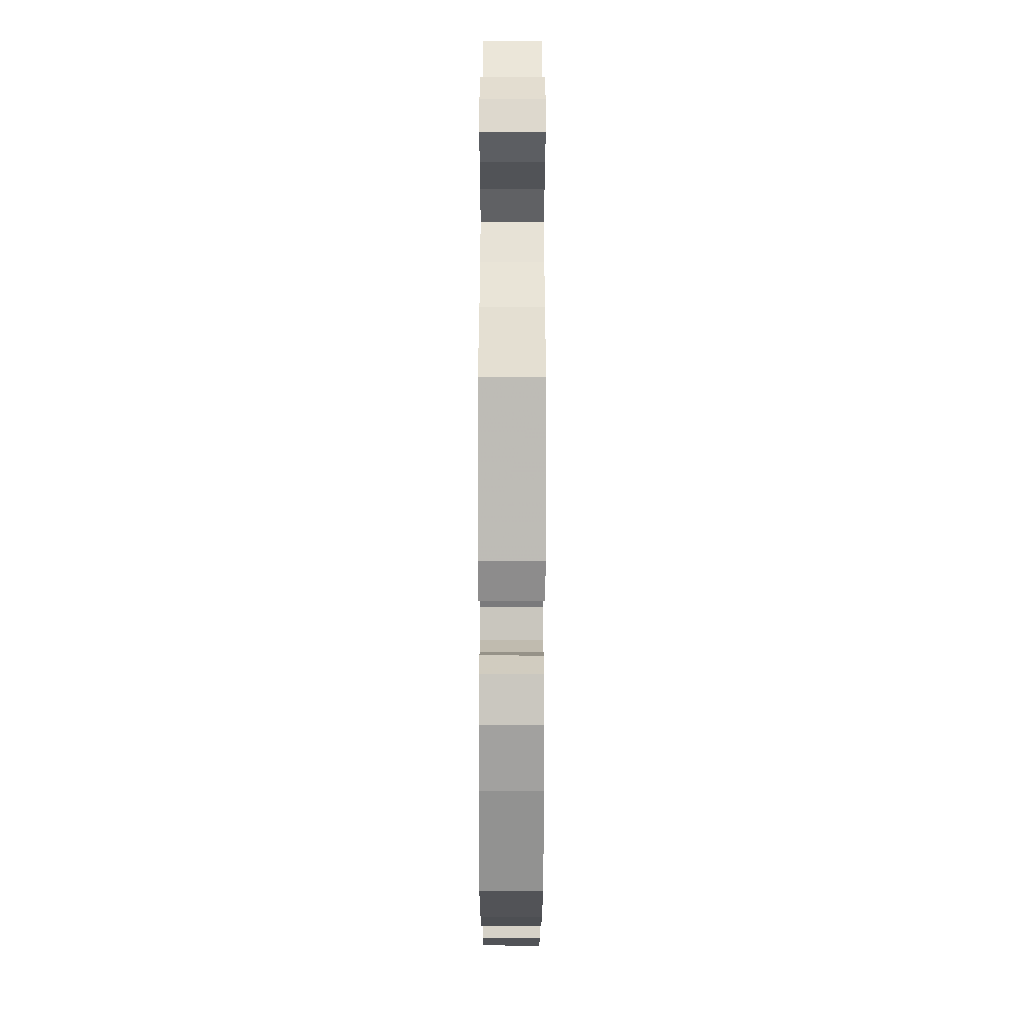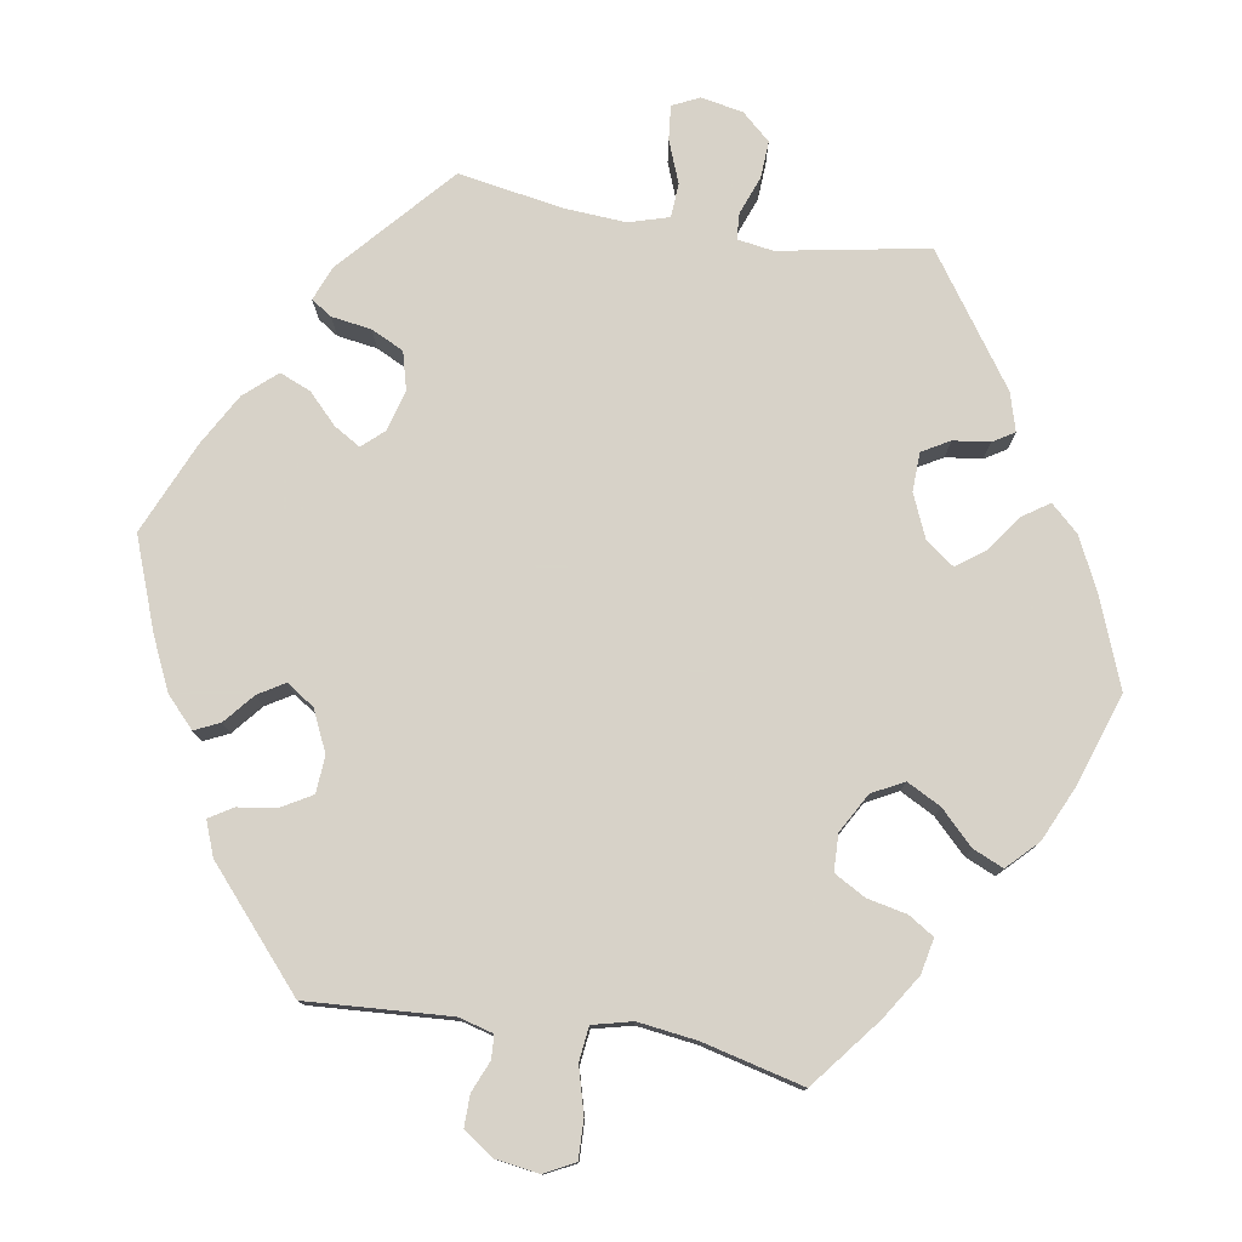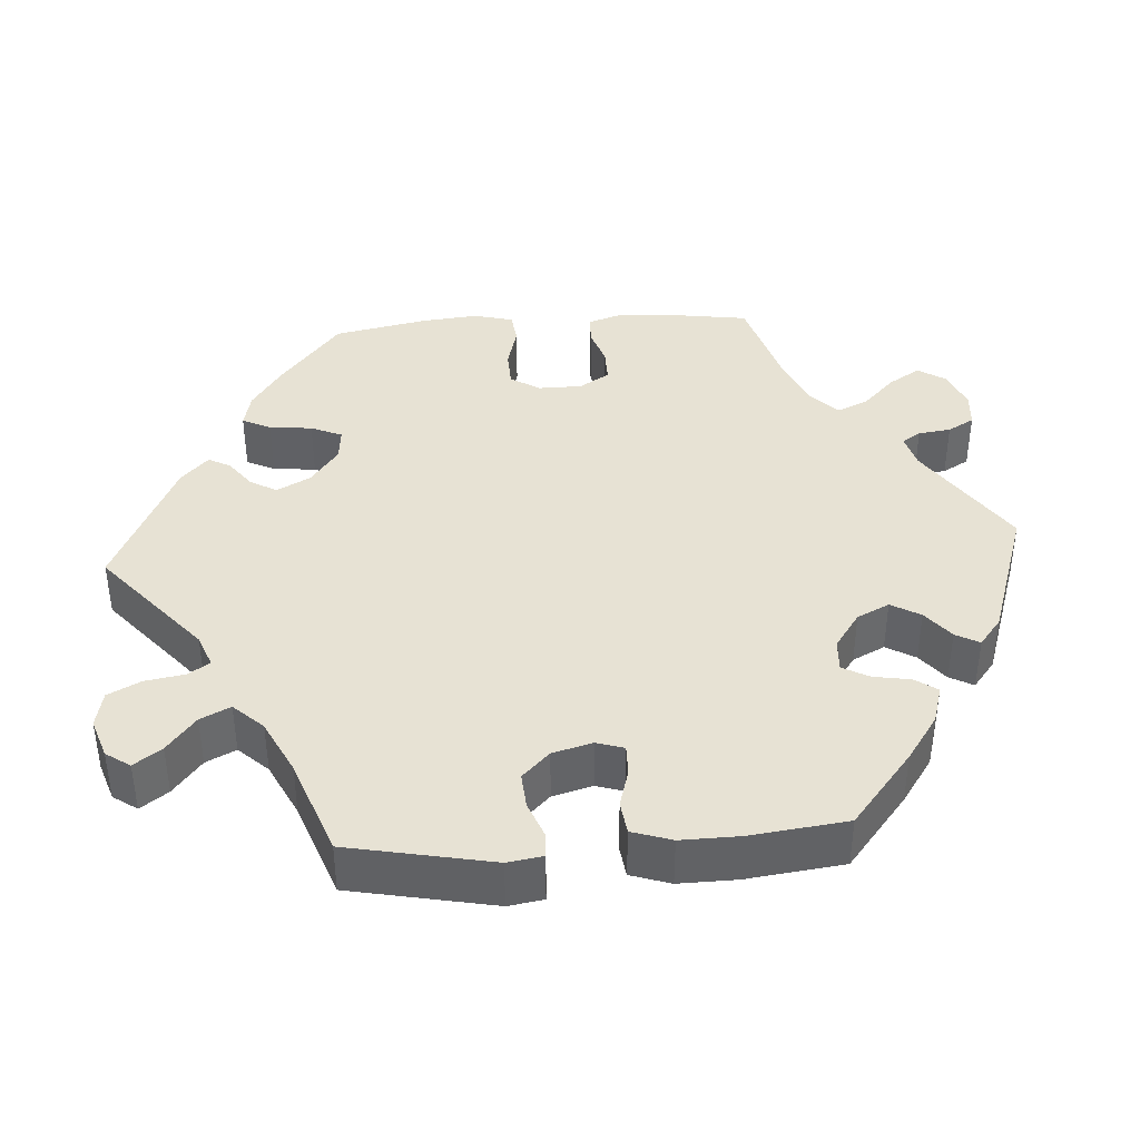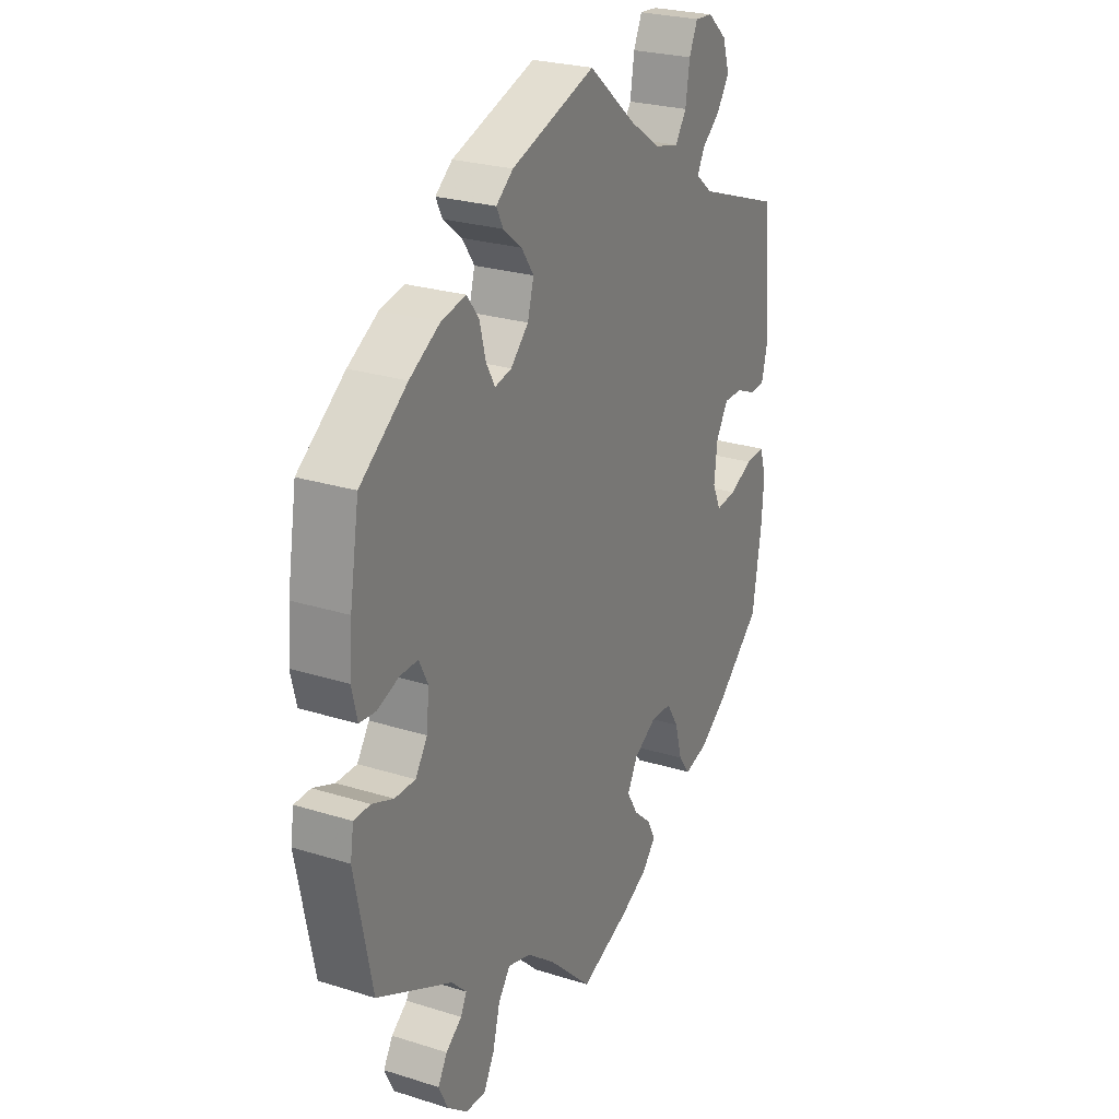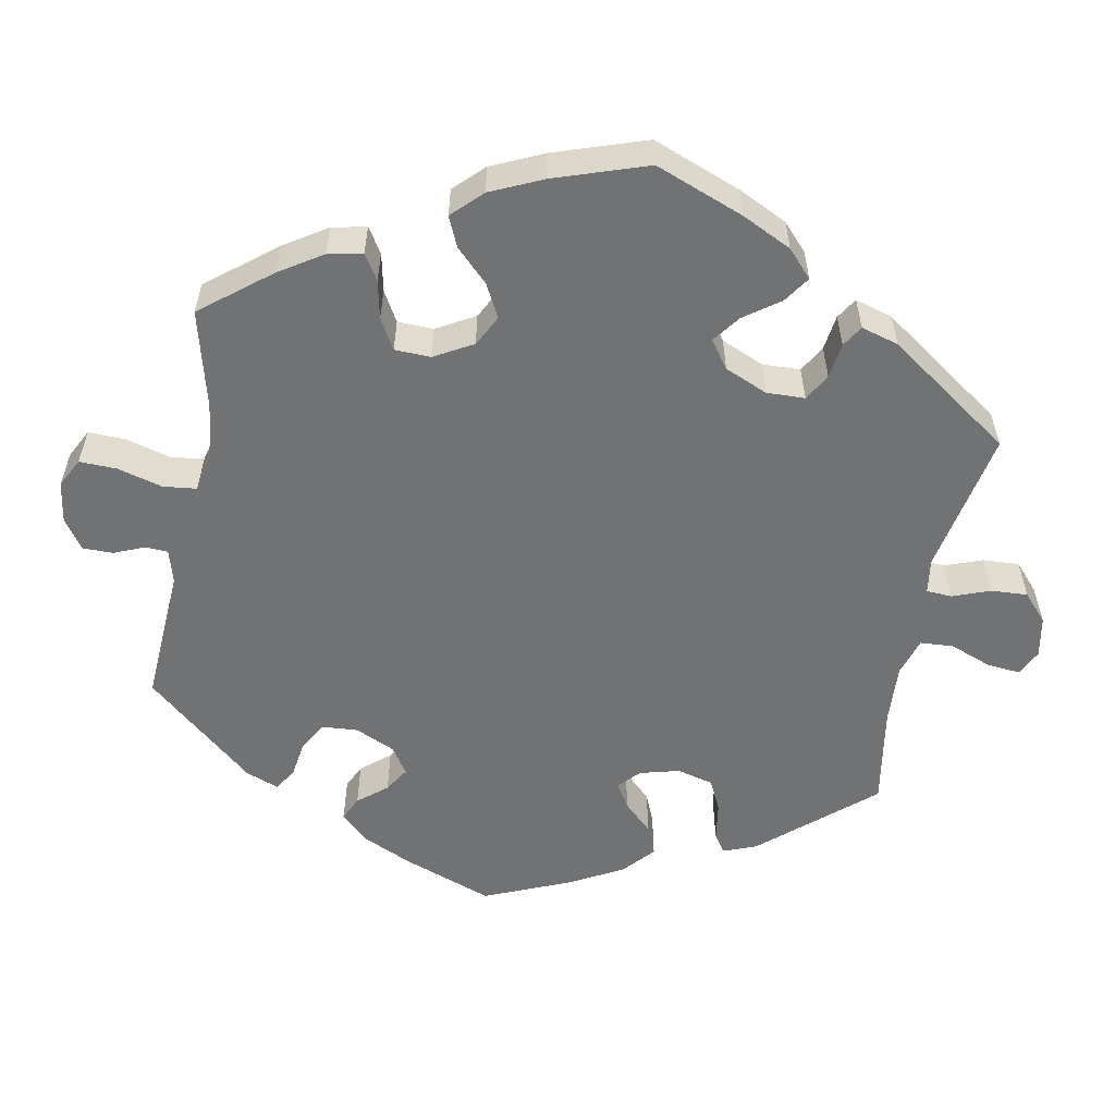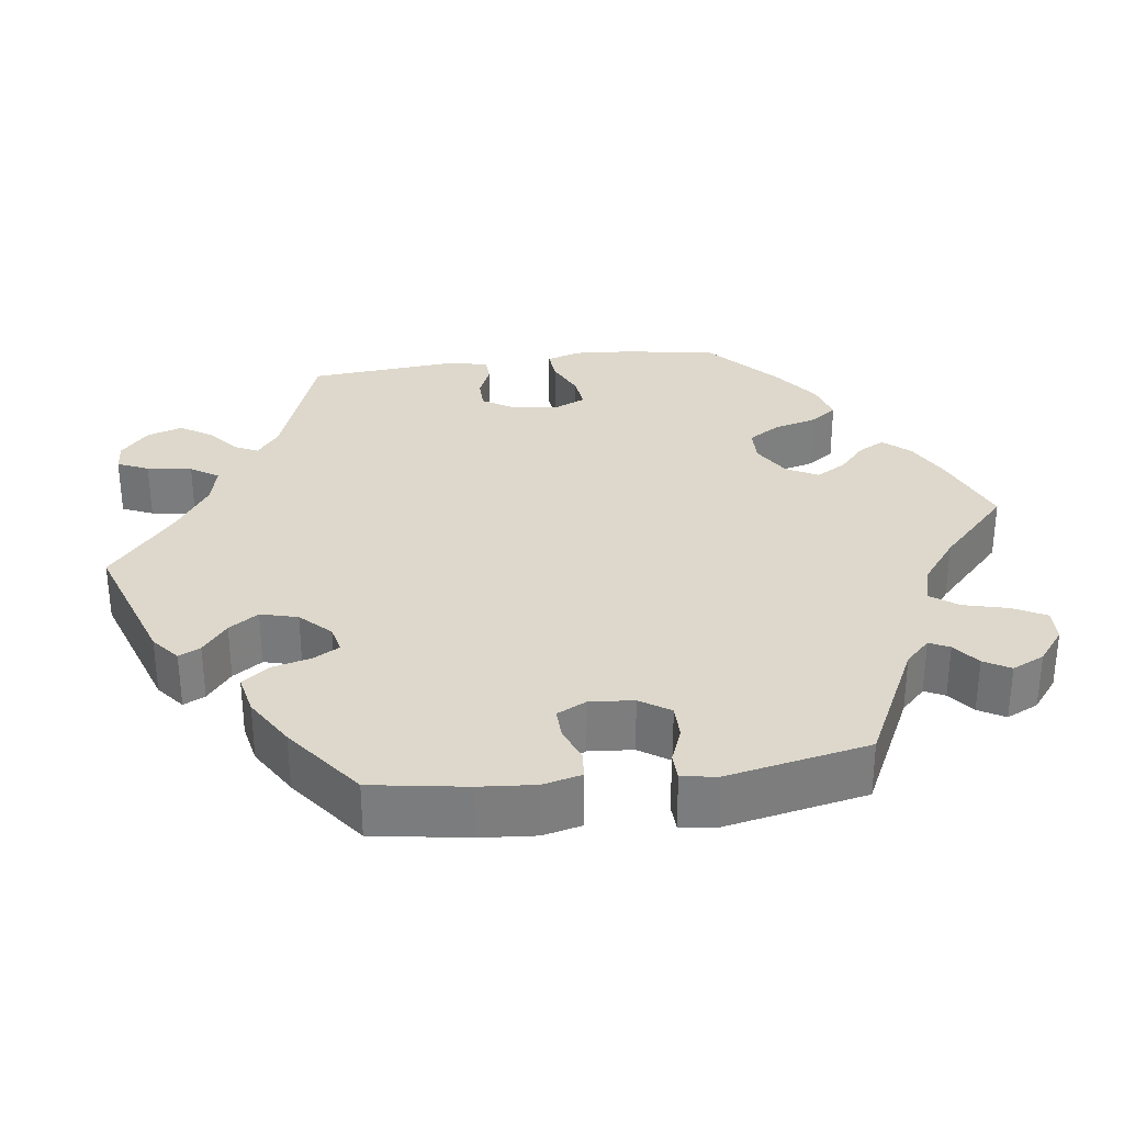
<metadata>
{"format":"obj","ext":"obj","renderer":"f3d","projection":"perspective","resolution":1024,"background":"white","views":[{"elev":76.8,"azim":90.1,"up":"+Z"},{"elev":77.3,"azim":159.5,"up":"+Y"},{"elev":39.8,"azim":26.1,"up":"+Y"},{"elev":25.4,"azim":116.8,"up":"+Z"},{"elev":-55.4,"azim":-130.7,"up":"+Y"},{"elev":31.2,"azim":82.3,"up":"+Y"}]}
</metadata>
<code>
v 0.52 0.07 0.166
v 0.526 0.07 0.094
v 0.514 0.07 0.044
v 0.479 0.07 0.041
v 0.433 0.07 0.058
v 0.394 0.07 0.059
v 0.375 0.07 0.021
v 0.38 0.07 -0.036
v 0.406 0.07 -0.075
v 0.45 0.07 -0.075
v 0.496 0.07 -0.057
v 0.531 0.07 -0.058
v 0.538 0.07 -0.104
v 0.501 0.07 -0.288
v 0.339 0.07 -0.368
v 0.307 0.07 -0.4
v 0.32 0.07 -0.426
v 0.354 0.07 -0.452
v 0.374 0.07 -0.486
v 0.354 0.07 -0.528
v 0.311 0.07 -0.562
v 0.268 0.07 -0.564
v 0.245 0.07 -0.521
v 0.23 0.07 -0.463
v 0.204 0.07 -0.428
v 0.155 0.07 -0.442
v 0.095 0.07 -0.488
v 0.001 0.07 -0.578
v -0.105 0.07 -0.536
v -0.163 0.07 -0.506
v -0.193 0.07 -0.472
v -0.175 0.07 -0.438
v -0.137 0.07 -0.404
v -0.114 0.07 -0.365
v -0.136 0.07 -0.324
v -0.185 0.07 -0.295
v -0.23 0.07 -0.297
v -0.256 0.07 -0.338
v -0.271 0.07 -0.394
v -0.296 0.07 -0.428
v -0.347 0.07 -0.414
v -0.407 0.07 -0.371
v -0.501 0.07 -0.288
v -0.52 0.07 -0.167
v -0.525 0.07 -0.096
v -0.511 0.07 -0.051
v -0.47 0.07 -0.054
v -0.419 0.07 -0.077
v -0.375 0.07 -0.082
v -0.357 0.07 -0.042
v -0.364 0.07 0.018
v -0.39 0.07 0.06
v -0.43 0.07 0.06
v -0.473 0.07 0.042
v -0.505 0.07 0.043
v -0.517 0.07 0.092
v -0.5 0.07 0.289
v -0.32 0.07 0.353
v -0.284 0.07 0.382
v -0.299 0.07 0.412
v -0.339 0.07 0.445
v -0.365 0.07 0.485
v -0.35 0.07 0.531
v -0.309 0.07 0.567
v -0.271 0.07 0.57
v -0.253 0.07 0.53
v -0.244 0.07 0.472
v -0.22 0.07 0.436
v -0.169 0.07 0.448
v -0.103 0.07 0.492
v 0 0.07 0.578
v 0.18 0.07 0.517
v 0.216 0.07 0.488
v 0.202 0.07 0.46
v 0.162 0.07 0.428
v 0.136 0.07 0.39
v 0.149 0.07 0.342
v 0.187 0.07 0.304
v 0.223 0.07 0.296
v 0.242 0.07 0.33
v 0.255 0.07 0.381
v 0.281 0.07 0.415
v 0.334 0.07 0.404
v 0.399 0.07 0.365
v 0.5 0.07 0.289
v 0.52 0 0.166
v 0.526 0 0.094
v 0.514 0 0.044
v 0.479 0 0.041
v 0.433 0 0.058
v 0.394 0 0.059
v 0.375 0 0.021
v 0.38 0 -0.036
v 0.406 0 -0.075
v 0.45 0 -0.075
v 0.496 0 -0.057
v 0.531 0 -0.058
v 0.538 0 -0.104
v 0.501 0 -0.288
v 0.339 0 -0.368
v 0.307 0 -0.4
v 0.32 0 -0.426
v 0.354 0 -0.452
v 0.374 0 -0.486
v 0.354 0 -0.528
v 0.311 0 -0.562
v 0.268 0 -0.564
v 0.245 0 -0.521
v 0.23 0 -0.463
v 0.204 0 -0.428
v 0.155 0 -0.442
v 0.095 0 -0.488
v 0.001 0 -0.578
v -0.105 0 -0.536
v -0.163 0 -0.506
v -0.193 0 -0.472
v -0.175 0 -0.438
v -0.137 0 -0.404
v -0.114 0 -0.365
v -0.136 0 -0.324
v -0.185 0 -0.295
v -0.23 0 -0.297
v -0.256 0 -0.338
v -0.271 0 -0.394
v -0.296 0 -0.428
v -0.347 0 -0.414
v -0.407 0 -0.371
v -0.501 0 -0.288
v -0.52 0 -0.167
v -0.525 0 -0.096
v -0.511 0 -0.051
v -0.47 0 -0.054
v -0.419 0 -0.077
v -0.375 0 -0.082
v -0.357 0 -0.042
v -0.364 0 0.018
v -0.39 0 0.06
v -0.43 0 0.06
v -0.473 0 0.042
v -0.505 0 0.043
v -0.517 0 0.092
v -0.5 0 0.289
v -0.32 0 0.353
v -0.284 0 0.382
v -0.299 0 0.412
v -0.339 0 0.445
v -0.365 0 0.485
v -0.35 0 0.531
v -0.309 0 0.567
v -0.271 0 0.57
v -0.253 0 0.53
v -0.244 0 0.472
v -0.22 0 0.436
v -0.169 0 0.448
v -0.103 0 0.492
v 0 0 0.578
v 0.18 0 0.517
v 0.216 0 0.488
v 0.202 0 0.46
v 0.162 0 0.428
v 0.136 0 0.39
v 0.149 0 0.342
v 0.187 0 0.304
v 0.223 0 0.296
v 0.242 0 0.33
v 0.255 0 0.381
v 0.281 0 0.415
v 0.334 0 0.404
v 0.399 0 0.365
v 0.5 0 0.289
f 80 81 82 83
f 79 80 83 84
f 72 73 74 75
f 70 71 72 75
f 69 70 75 76
f 68 69 76 77
f 64 65 66 67
f 64 67 68
f 63 64 68
f 60 61 62 63
f 59 60 63 68
f 55 56 57 58
f 53 54 55 58
f 52 53 58 59
f 51 52 59 68
f 45 46 47 48
f 45 48 49
f 44 45 49
f 43 44 49
f 42 43 49
f 41 42 49 50
f 38 39 40 41
f 37 38 41 50
f 30 31 32 33
f 30 33 34
f 27 28 29 30
f 26 27 30 34
f 25 26 34 35
f 21 22 23 24
f 21 24 25
f 20 21 25
f 17 18 19 20
f 16 17 20 25
f 15 16 25 35
f 10 11 12 13
f 9 10 13 14
f 8 9 14 15
f 2 3 4 5
f 2 5 6
f 1 2 6
f 79 84 85 1
f 51 68 77 78
f 36 37 50 51
f 7 8 15 35
f 6 7 35 36
f 36 51 78 79
f 1 6 36 79
f 168 167 166 165
f 169 168 165 164
f 160 159 158 157
f 160 157 156 155
f 161 160 155 154
f 162 161 154 153
f 152 151 150 149
f 153 152 149
f 153 149 148
f 148 147 146 145
f 153 148 145 144
f 143 142 141 140
f 143 140 139 138
f 144 143 138 137
f 153 144 137 136
f 133 132 131 130
f 134 133 130
f 134 130 129
f 134 129 128
f 134 128 127
f 135 134 127 126
f 126 125 124 123
f 135 126 123 122
f 118 117 116 115
f 119 118 115
f 115 114 113 112
f 119 115 112 111
f 120 119 111 110
f 109 108 107 106
f 110 109 106
f 110 106 105
f 105 104 103 102
f 110 105 102 101
f 120 110 101 100
f 98 97 96 95
f 99 98 95 94
f 100 99 94 93
f 90 89 88 87
f 91 90 87
f 91 87 86
f 86 170 169 164
f 163 162 153 136
f 136 135 122 121
f 120 100 93 92
f 121 120 92 91
f 164 163 136 121
f 164 121 91 86
f 1 86 87 2
f 2 87 88 3
f 3 88 89 4
f 4 89 90 5
f 5 90 91 6
f 6 91 92 7
f 7 92 93 8
f 8 93 94 9
f 9 94 95 10
f 10 95 96 11
f 11 96 97 12
f 12 97 98 13
f 13 98 99 14
f 14 99 100 15
f 15 100 101 16
f 16 101 102 17
f 17 102 103 18
f 18 103 104 19
f 19 104 105 20
f 20 105 106 21
f 21 106 107 22
f 22 107 108 23
f 23 108 109 24
f 24 109 110 25
f 25 110 111 26
f 26 111 112 27
f 27 112 113 28
f 28 113 114 29
f 29 114 115 30
f 30 115 116 31
f 31 116 117 32
f 32 117 118 33
f 33 118 119 34
f 34 119 120 35
f 35 120 121 36
f 36 121 122 37
f 37 122 123 38
f 38 123 124 39
f 39 124 125 40
f 40 125 126 41
f 41 126 127 42
f 42 127 128 43
f 43 128 129 44
f 44 129 130 45
f 45 130 131 46
f 46 131 132 47
f 47 132 133 48
f 48 133 134 49
f 49 134 135 50
f 50 135 136 51
f 51 136 137 52
f 52 137 138 53
f 53 138 139 54
f 54 139 140 55
f 55 140 141 56
f 56 141 142 57
f 57 142 143 58
f 58 143 144 59
f 59 144 145 60
f 60 145 146 61
f 61 146 147 62
f 62 147 148 63
f 63 148 149 64
f 64 149 150 65
f 65 150 151 66
f 66 151 152 67
f 67 152 153 68
f 68 153 154 69
f 69 154 155 70
f 70 155 156 71
f 71 156 157 72
f 72 157 158 73
f 73 158 159 74
f 74 159 160 75
f 75 160 161 76
f 76 161 162 77
f 77 162 163 78
f 78 163 164 79
f 79 164 165 80
f 80 165 166 81
f 81 166 167 82
f 82 167 168 83
f 83 168 169 84
f 84 169 170 85
f 85 170 86 1

</code>
